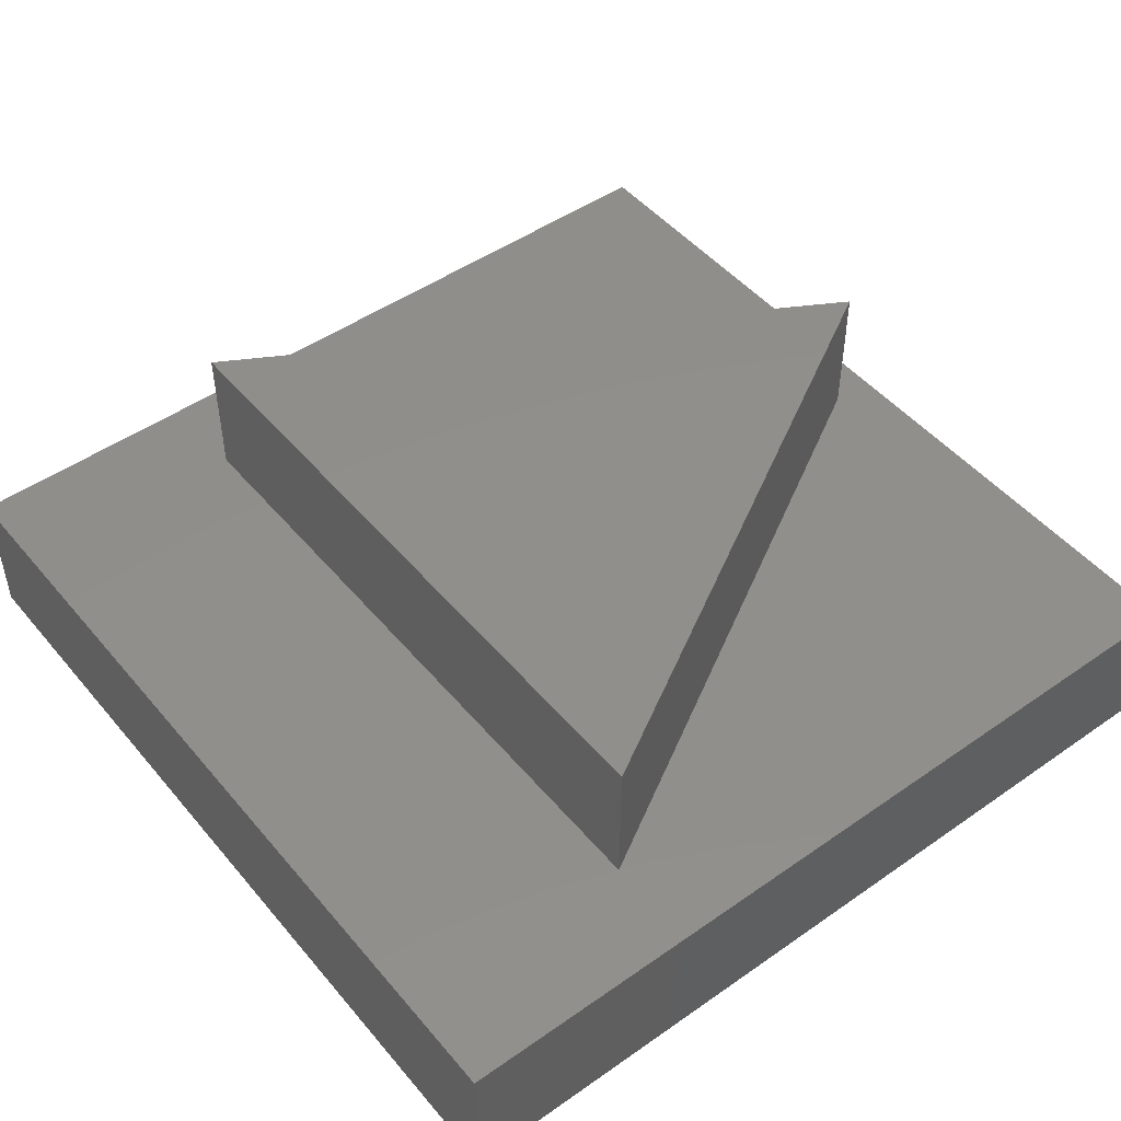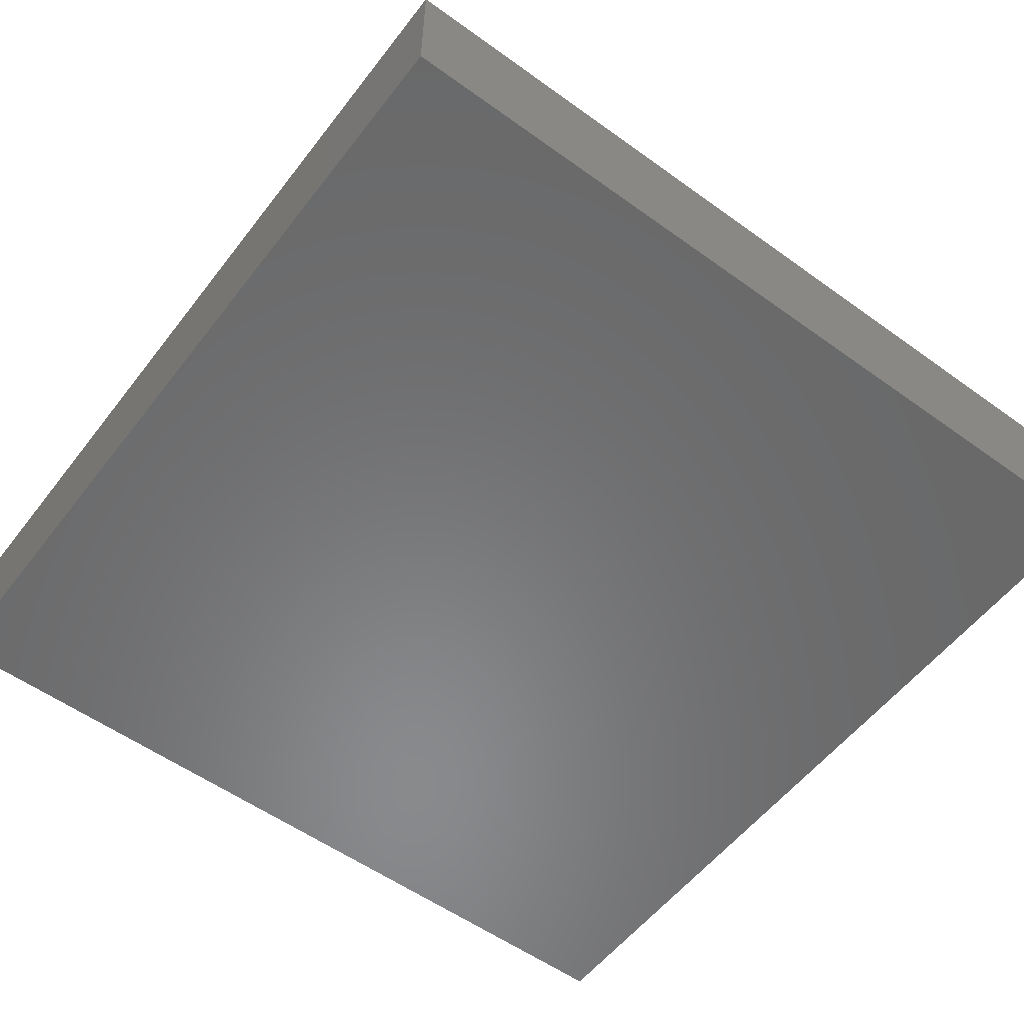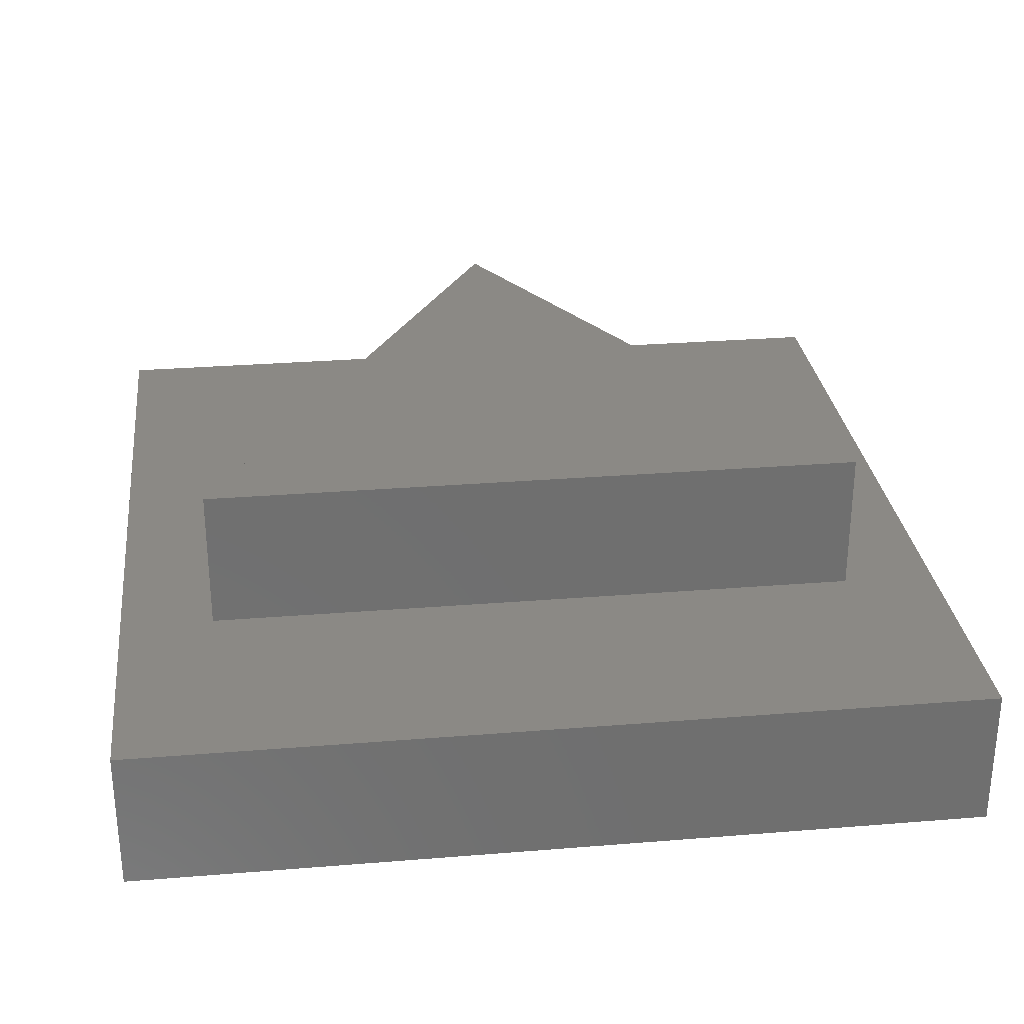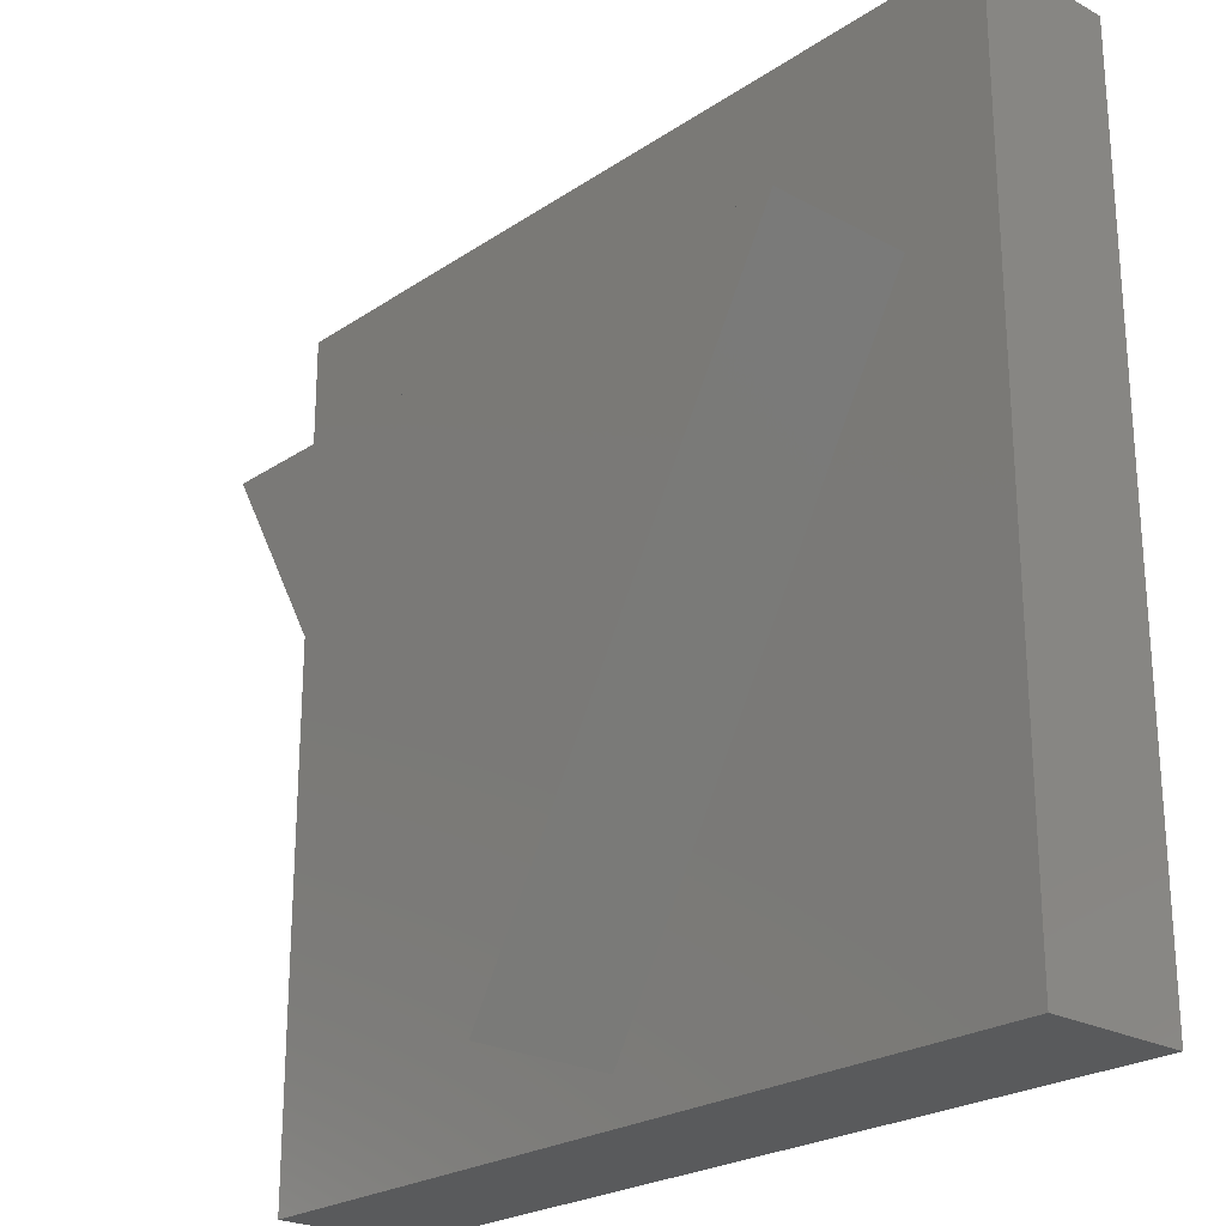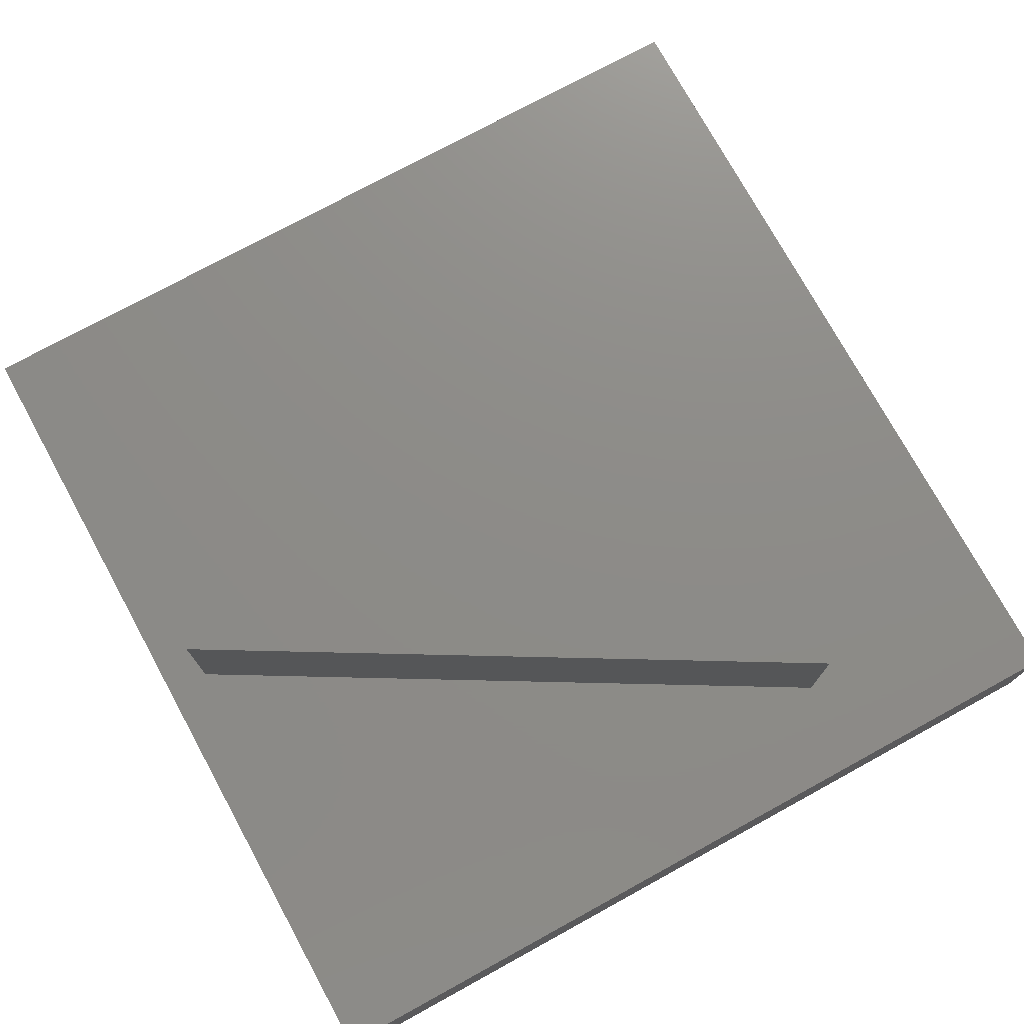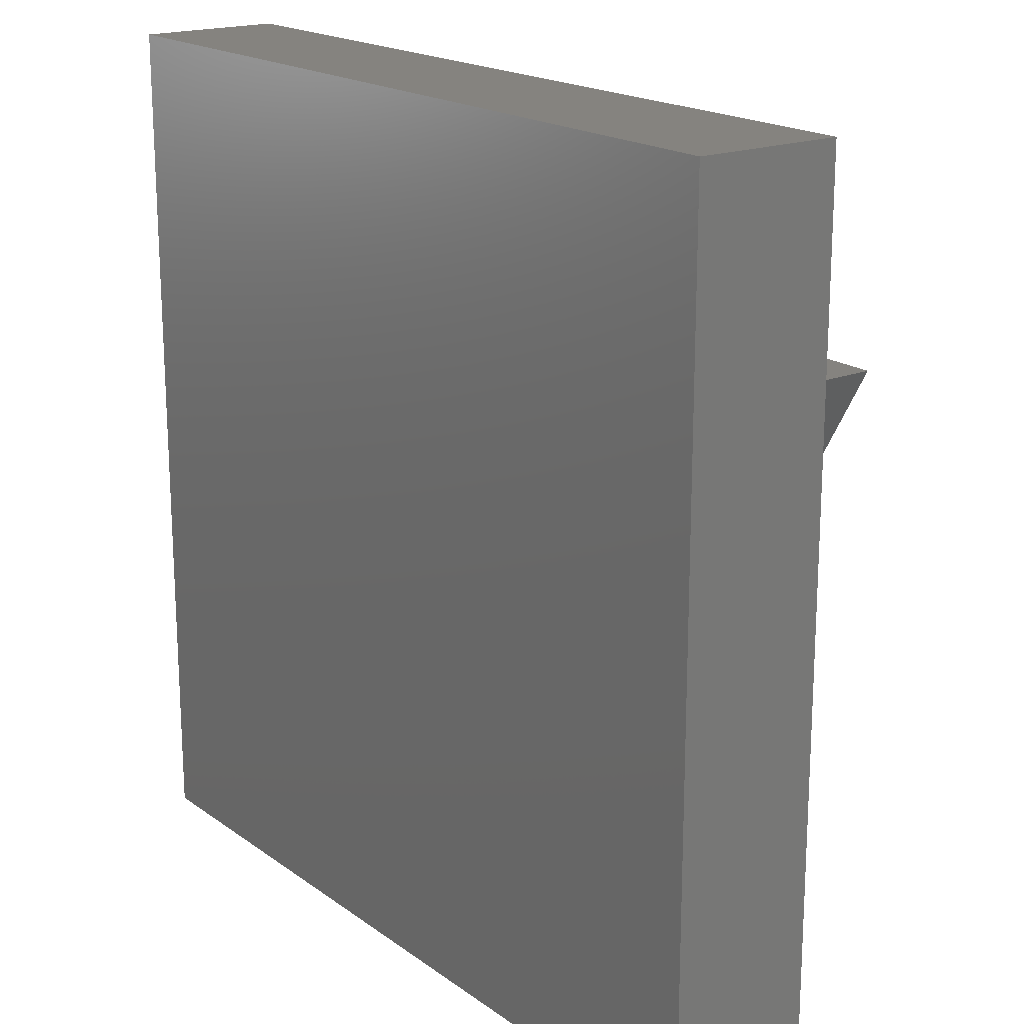
<metadata>
{"format":"stl","ext":"stl","renderer":"f3d","projection":"perspective","resolution":1024,"background":"white","views":[{"elev":48.2,"azim":-128.0,"up":"+Z"},{"elev":-55.8,"azim":142.9,"up":"+Z"},{"elev":29.0,"azim":173.1,"up":"+Z"},{"elev":-23.8,"azim":47.9,"up":"+Y"},{"elev":75.2,"azim":61.3,"up":"+Z"},{"elev":18.6,"azim":-126.8,"up":"+Y"}]}
</metadata>
<code>
# stl→obj: 14 verts, 24 faces
v 60 0 10
v 60 60 0
v 60 60 10
v 60 0 0
v 53.38 43.5 10
v 6.617 43.5 10
v 0 60 10
v 30 3 10
v 0 0 10
v 0 0 0
v 0 60 0
v 6.617 43.5 20
v 53.38 43.5 20
v 30 3 20
f 1 2 3
f 2 1 4
f 3 5 1
f 3 6 5
f 6 3 7
f 8 1 5
f 8 9 1
f 6 9 8
f 9 6 7
f 10 7 11
f 7 10 9
f 2 7 3
f 7 2 11
f 10 1 9
f 1 10 4
f 5 12 13
f 12 5 6
f 13 12 14
f 8 12 6
f 12 8 14
f 14 5 13
f 5 14 8
f 10 2 4
f 2 10 11

</code>
